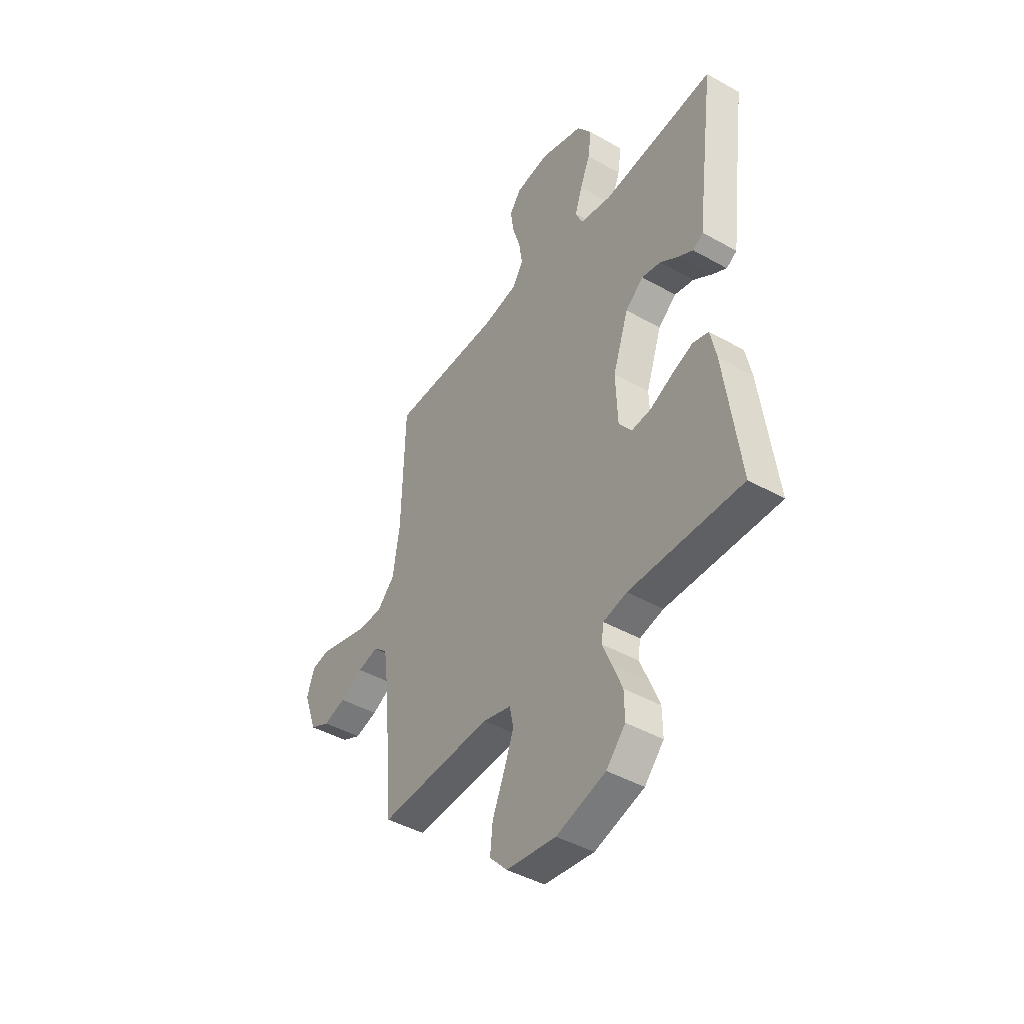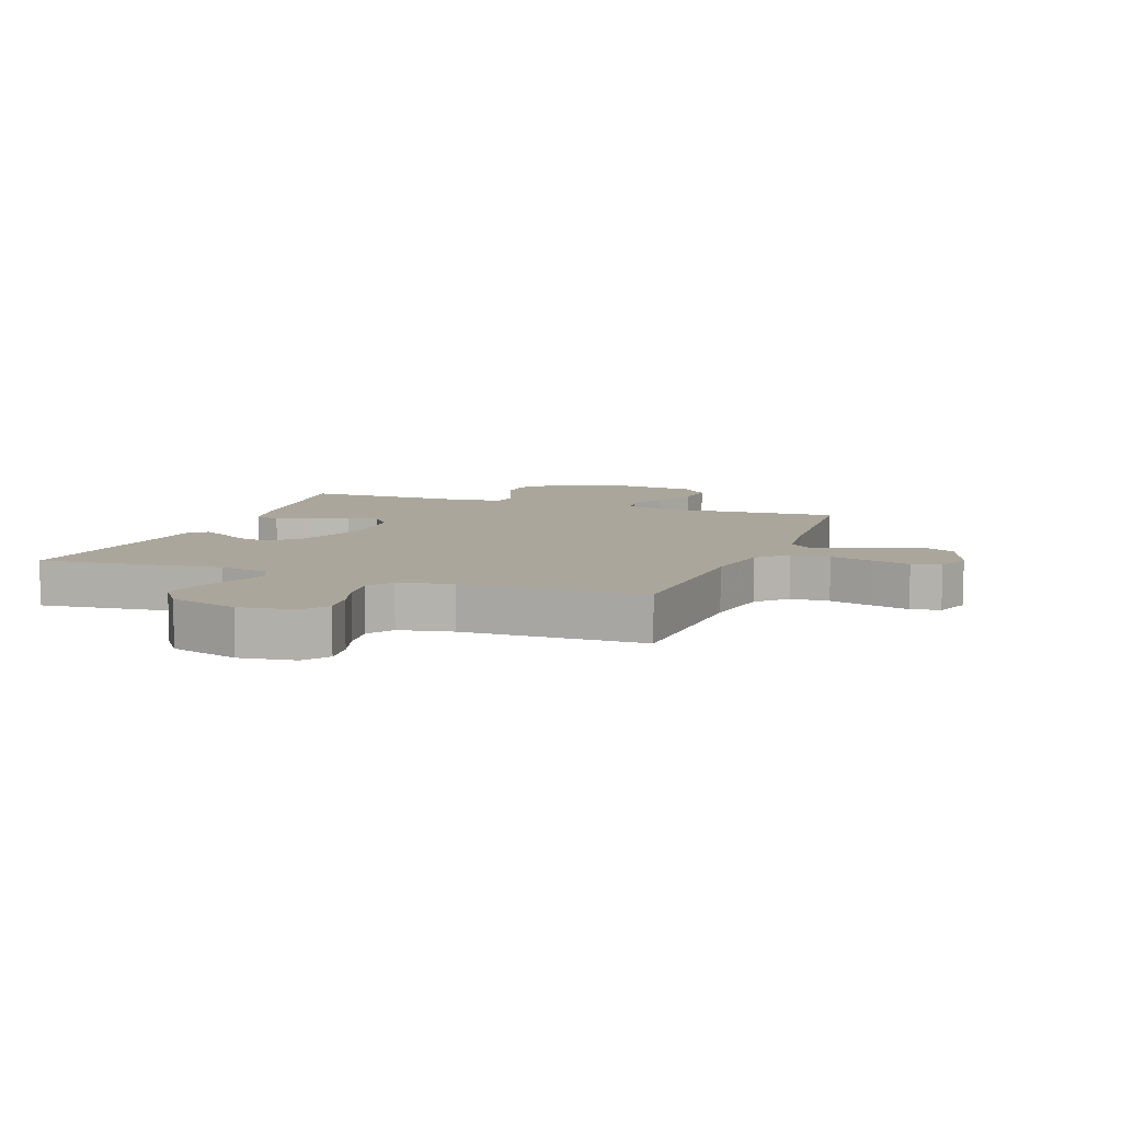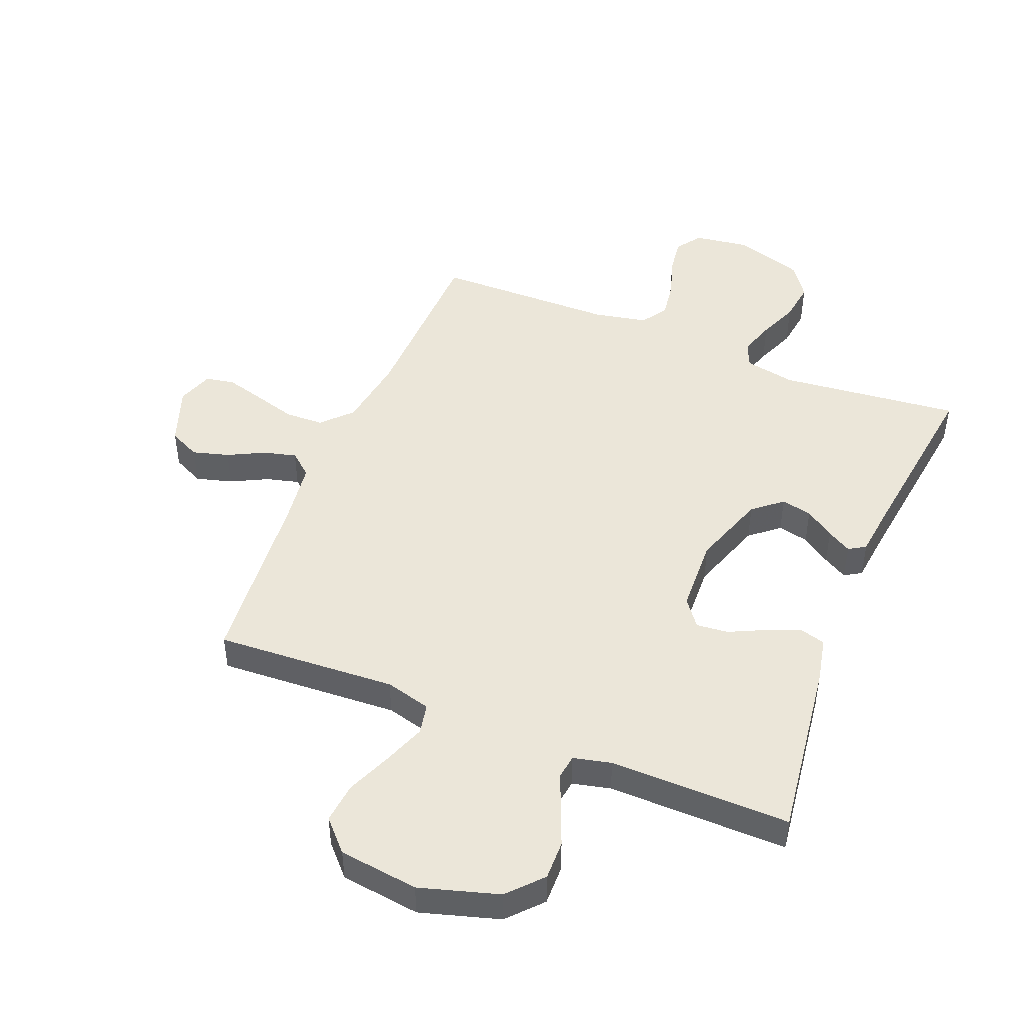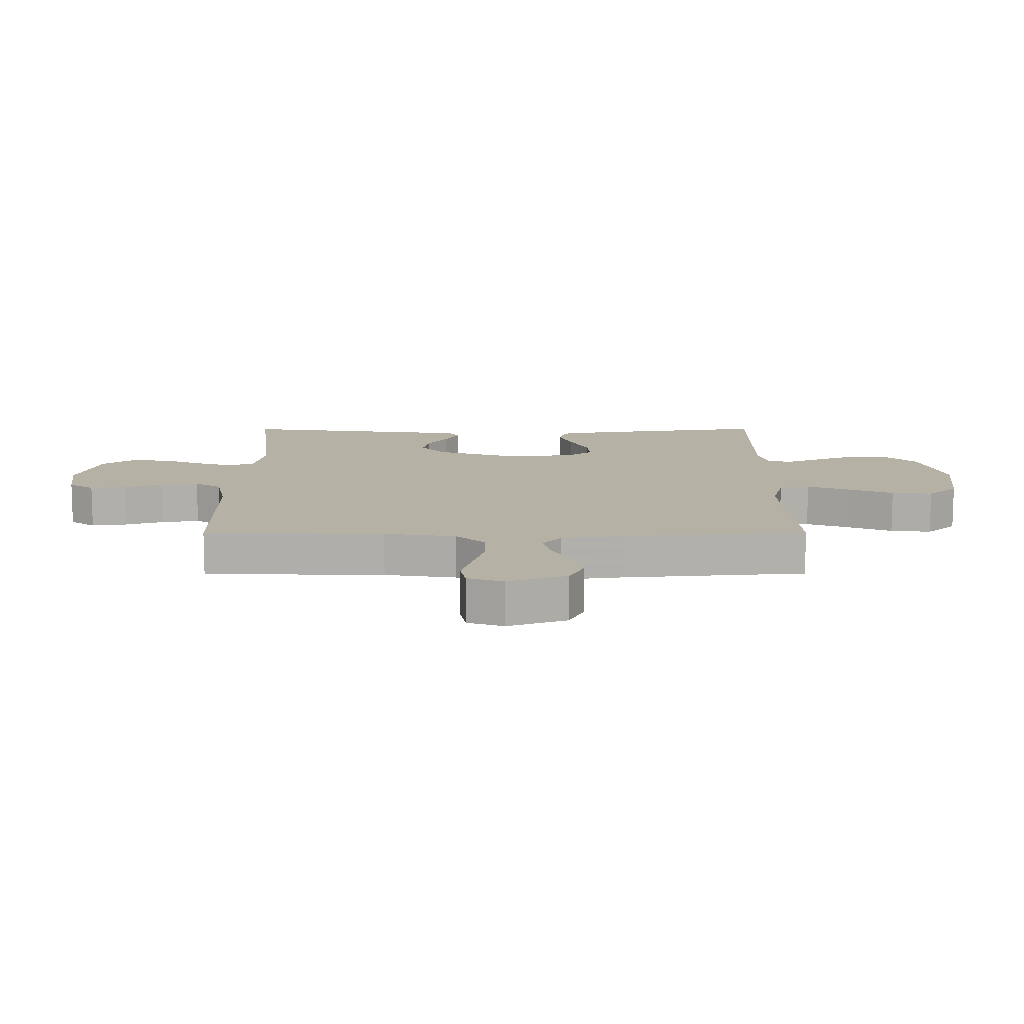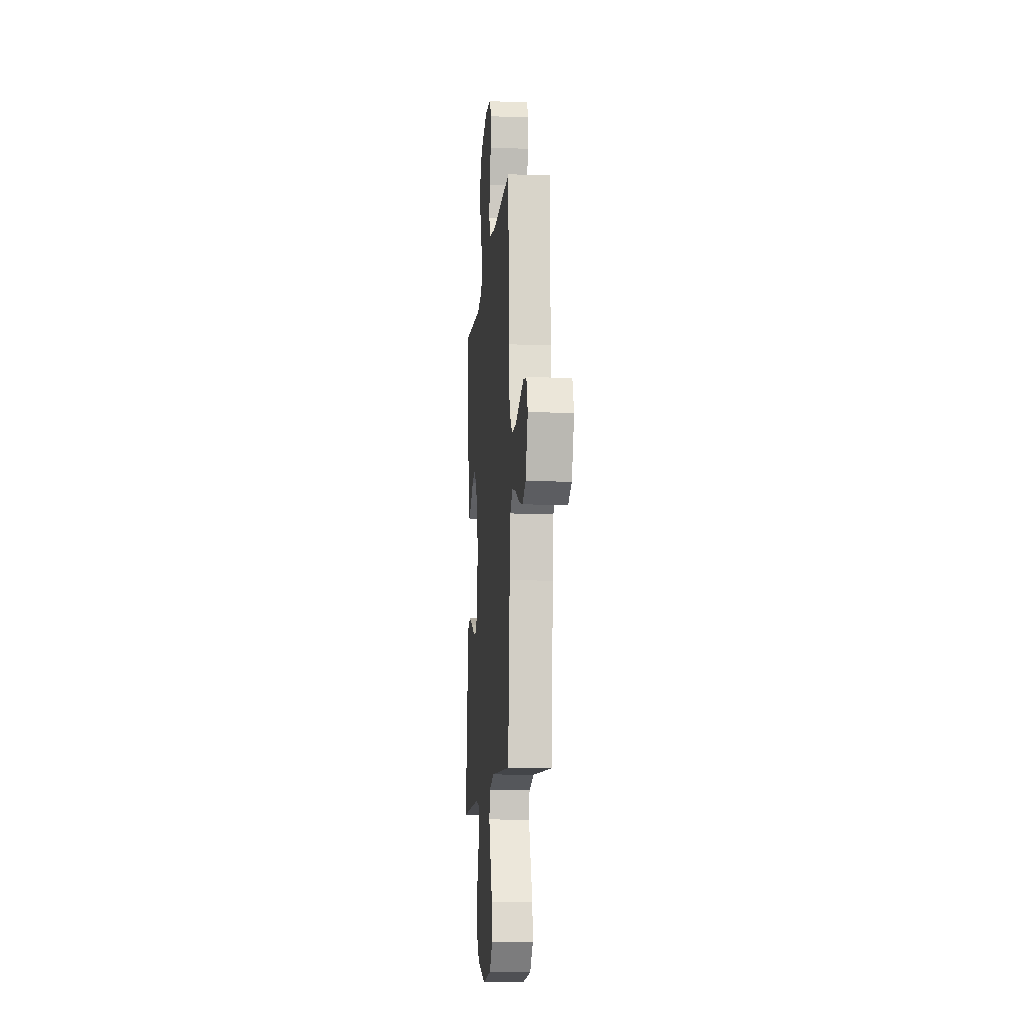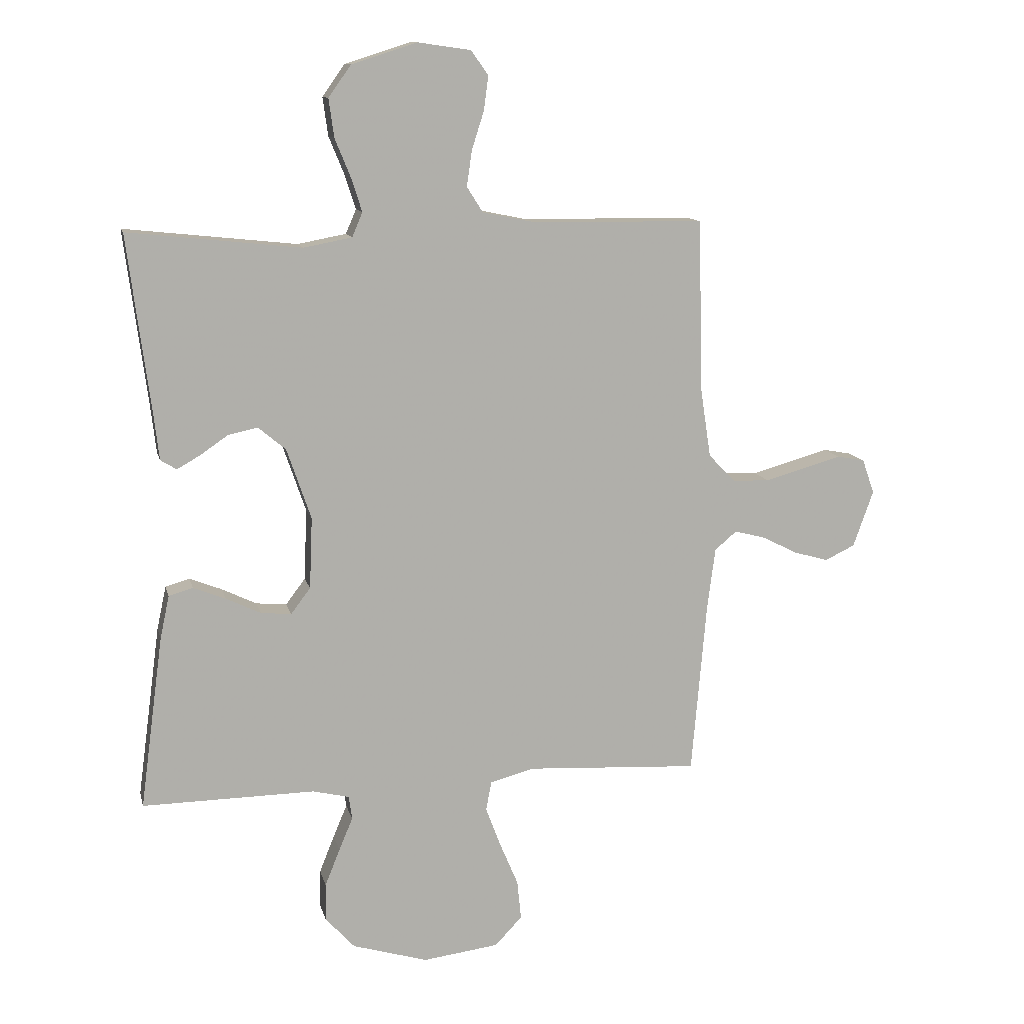
<metadata>
{"format":"obj","ext":"obj","renderer":"f3d","projection":"perspective","resolution":1024,"background":"white","views":[{"elev":-43.7,"azim":-123.7,"up":"+Z"},{"elev":7.9,"azim":20.4,"up":"+Y"},{"elev":47.1,"azim":-158.0,"up":"+Y"},{"elev":12.0,"azim":89.8,"up":"+Y"},{"elev":-11.8,"azim":85.0,"up":"+Z"},{"elev":11.9,"azim":-12.8,"up":"+Z"}]}
</metadata>
<code>
v 0.5 0.07 -0.5
v 0.2 0.07 -0.483
v 0.124 0.07 -0.503
v 0.114 0.07 -0.554
v 0.14 0.07 -0.623
v 0.172 0.07 -0.699
v 0.179 0.07 -0.767
v 0.132 0.07 -0.817
v 0 0.07 -0.834
v -0.131 0.07 -0.795
v -0.182 0.07 -0.739
v -0.181 0.07 -0.674
v -0.155 0.07 -0.609
v -0.131 0.07 -0.552
v -0.137 0.07 -0.511
v -0.2 0.07 -0.496
v -0.5 0.07 -0.5
v -0.46 0.07 -0.2
v -0.444 0.07 -0.125
v -0.402 0.07 -0.113
v -0.346 0.07 -0.135
v -0.286 0.07 -0.164
v -0.233 0.07 -0.169
v -0.199 0.07 -0.124
v -0.194 0.07 0
v -0.236 0.07 0.123
v -0.284 0.07 0.163
v -0.335 0.07 0.152
v -0.383 0.07 0.119
v -0.423 0.07 0.096
v -0.451 0.07 0.113
v -0.461 0.07 0.2
v -0.5 0.07 0.5
v -0.2 0.07 0.468
v -0.116 0.07 0.484
v -0.098 0.07 0.526
v -0.117 0.07 0.585
v -0.144 0.07 0.651
v -0.153 0.07 0.717
v -0.114 0.07 0.772
v 0 0.07 0.808
v 0.091 0.07 0.795
v 0.121 0.07 0.753
v 0.113 0.07 0.694
v 0.092 0.07 0.628
v 0.083 0.07 0.566
v 0.111 0.07 0.522
v 0.2 0.07 0.504
v 0.5 0.07 0.5
v 0.508 0.07 0.2
v 0.526 0.07 0.081
v 0.572 0.07 0.033
v 0.636 0.07 0.031
v 0.706 0.07 0.051
v 0.771 0.07 0.069
v 0.819 0.07 0.06
v 0.84 0.07 0
v 0.805 0.07 -0.098
v 0.753 0.07 -0.123
v 0.693 0.07 -0.106
v 0.632 0.07 -0.075
v 0.578 0.07 -0.061
v 0.54 0.07 -0.093
v 0.526 0.07 -0.2
v 0.5 0 -0.5
v 0.2 0 -0.483
v 0.124 0 -0.503
v 0.114 0 -0.554
v 0.14 0 -0.623
v 0.172 0 -0.699
v 0.179 0 -0.767
v 0.132 0 -0.817
v 0 0 -0.834
v -0.131 0 -0.795
v -0.182 0 -0.739
v -0.181 0 -0.674
v -0.155 0 -0.609
v -0.131 0 -0.552
v -0.137 0 -0.511
v -0.2 0 -0.496
v -0.5 0 -0.5
v -0.46 0 -0.2
v -0.444 0 -0.125
v -0.402 0 -0.113
v -0.346 0 -0.135
v -0.286 0 -0.164
v -0.233 0 -0.169
v -0.199 0 -0.124
v -0.194 0 0
v -0.236 0 0.123
v -0.284 0 0.163
v -0.335 0 0.152
v -0.383 0 0.119
v -0.423 0 0.096
v -0.451 0 0.113
v -0.461 0 0.2
v -0.5 0 0.5
v -0.2 0 0.468
v -0.116 0 0.484
v -0.098 0 0.526
v -0.117 0 0.585
v -0.144 0 0.651
v -0.153 0 0.717
v -0.114 0 0.772
v 0 0 0.808
v 0.091 0 0.795
v 0.121 0 0.753
v 0.113 0 0.694
v 0.092 0 0.628
v 0.083 0 0.566
v 0.111 0 0.522
v 0.2 0 0.504
v 0.5 0 0.5
v 0.508 0 0.2
v 0.526 0 0.081
v 0.572 0 0.033
v 0.636 0 0.031
v 0.706 0 0.051
v 0.771 0 0.069
v 0.819 0 0.06
v 0.84 0 0
v 0.805 0 -0.098
v 0.753 0 -0.123
v 0.693 0 -0.106
v 0.632 0 -0.075
v 0.578 0 -0.061
v 0.54 0 -0.093
v 0.526 0 -0.2
f 59 60 61
f 58 59 61
f 57 58 61
f 56 57 61
f 55 56 61
f 54 55 61
f 53 54 61
f 52 53 61 62
f 51 52 62 63
f 48 49 50
f 51 63 64
f 50 51 64
f 48 50 64
f 47 48 64
f 43 44 45
f 42 43 45
f 41 42 45
f 40 41 45
f 39 40 45
f 38 39 45
f 37 38 45
f 36 37 45 46
f 64 1 2
f 47 64 2
f 46 47 2
f 36 46 2
f 35 36 2
f 30 31 32
f 29 30 32
f 28 29 32
f 32 33 34
f 28 32 34
f 27 28 34
f 20 21 22
f 19 20 22
f 18 19 22
f 17 18 22
f 16 17 22
f 15 16 22 23
f 12 13 14
f 11 12 14
f 10 11 14
f 9 10 14
f 8 9 14
f 7 8 14
f 6 7 14
f 5 6 14
f 4 5 14 15
f 15 23 24
f 4 15 24
f 3 4 24
f 26 27 34 35
f 35 2 3
f 26 35 3
f 25 26 3
f 3 24 25
f 125 124 123
f 125 123 122
f 125 122 121
f 125 121 120
f 125 120 119
f 125 119 118
f 125 118 117
f 126 125 117 116
f 127 126 116 115
f 114 113 112
f 128 127 115
f 128 115 114
f 128 114 112
f 128 112 111
f 109 108 107
f 109 107 106
f 109 106 105
f 109 105 104
f 109 104 103
f 109 103 102
f 109 102 101
f 110 109 101 100
f 66 65 128
f 66 128 111
f 66 111 110
f 66 110 100
f 66 100 99
f 96 95 94
f 96 94 93
f 96 93 92
f 98 97 96
f 98 96 92
f 98 92 91
f 86 85 84
f 86 84 83
f 86 83 82
f 86 82 81
f 86 81 80
f 87 86 80 79
f 78 77 76
f 78 76 75
f 78 75 74
f 78 74 73
f 78 73 72
f 78 72 71
f 78 71 70
f 78 70 69
f 79 78 69 68
f 88 87 79
f 88 79 68
f 88 68 67
f 99 98 91 90
f 67 66 99
f 67 99 90
f 67 90 89
f 89 88 67
f 1 65 66 2
f 2 66 67 3
f 3 67 68 4
f 4 68 69 5
f 5 69 70 6
f 6 70 71 7
f 7 71 72 8
f 8 72 73 9
f 9 73 74 10
f 10 74 75 11
f 11 75 76 12
f 12 76 77 13
f 13 77 78 14
f 14 78 79 15
f 15 79 80 16
f 16 80 81 17
f 17 81 82 18
f 18 82 83 19
f 19 83 84 20
f 20 84 85 21
f 21 85 86 22
f 22 86 87 23
f 23 87 88 24
f 24 88 89 25
f 25 89 90 26
f 26 90 91 27
f 27 91 92 28
f 28 92 93 29
f 29 93 94 30
f 30 94 95 31
f 31 95 96 32
f 32 96 97 33
f 33 97 98 34
f 34 98 99 35
f 35 99 100 36
f 36 100 101 37
f 37 101 102 38
f 38 102 103 39
f 39 103 104 40
f 40 104 105 41
f 41 105 106 42
f 42 106 107 43
f 43 107 108 44
f 44 108 109 45
f 45 109 110 46
f 46 110 111 47
f 47 111 112 48
f 48 112 113 49
f 49 113 114 50
f 50 114 115 51
f 51 115 116 52
f 52 116 117 53
f 53 117 118 54
f 54 118 119 55
f 55 119 120 56
f 56 120 121 57
f 57 121 122 58
f 58 122 123 59
f 59 123 124 60
f 60 124 125 61
f 61 125 126 62
f 62 126 127 63
f 63 127 128 64
f 64 128 65 1

</code>
